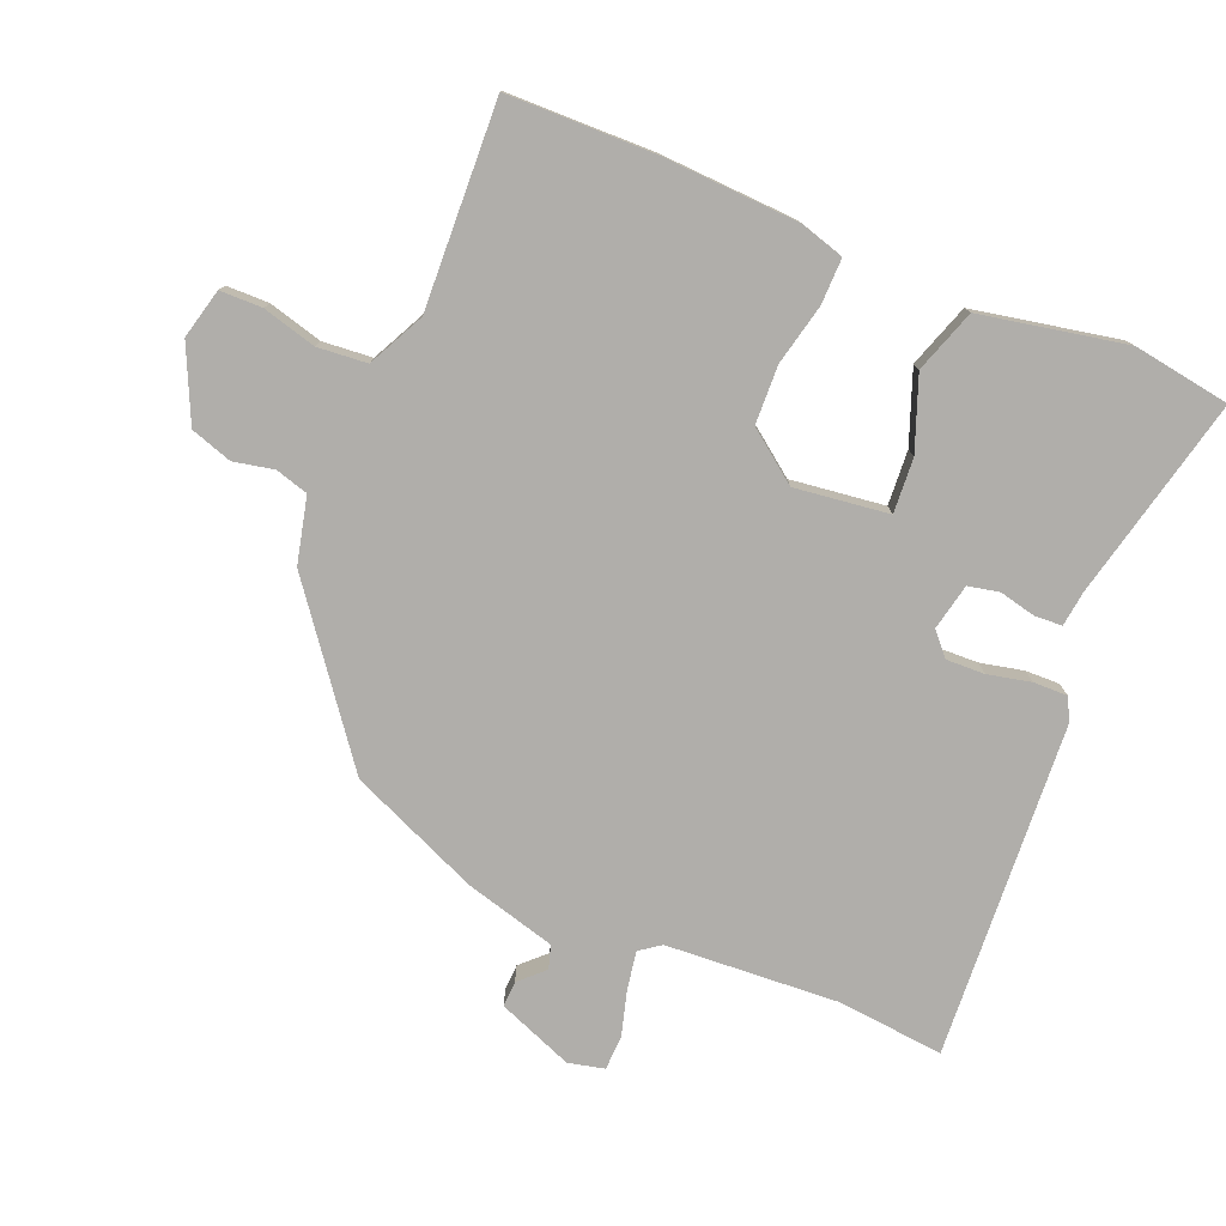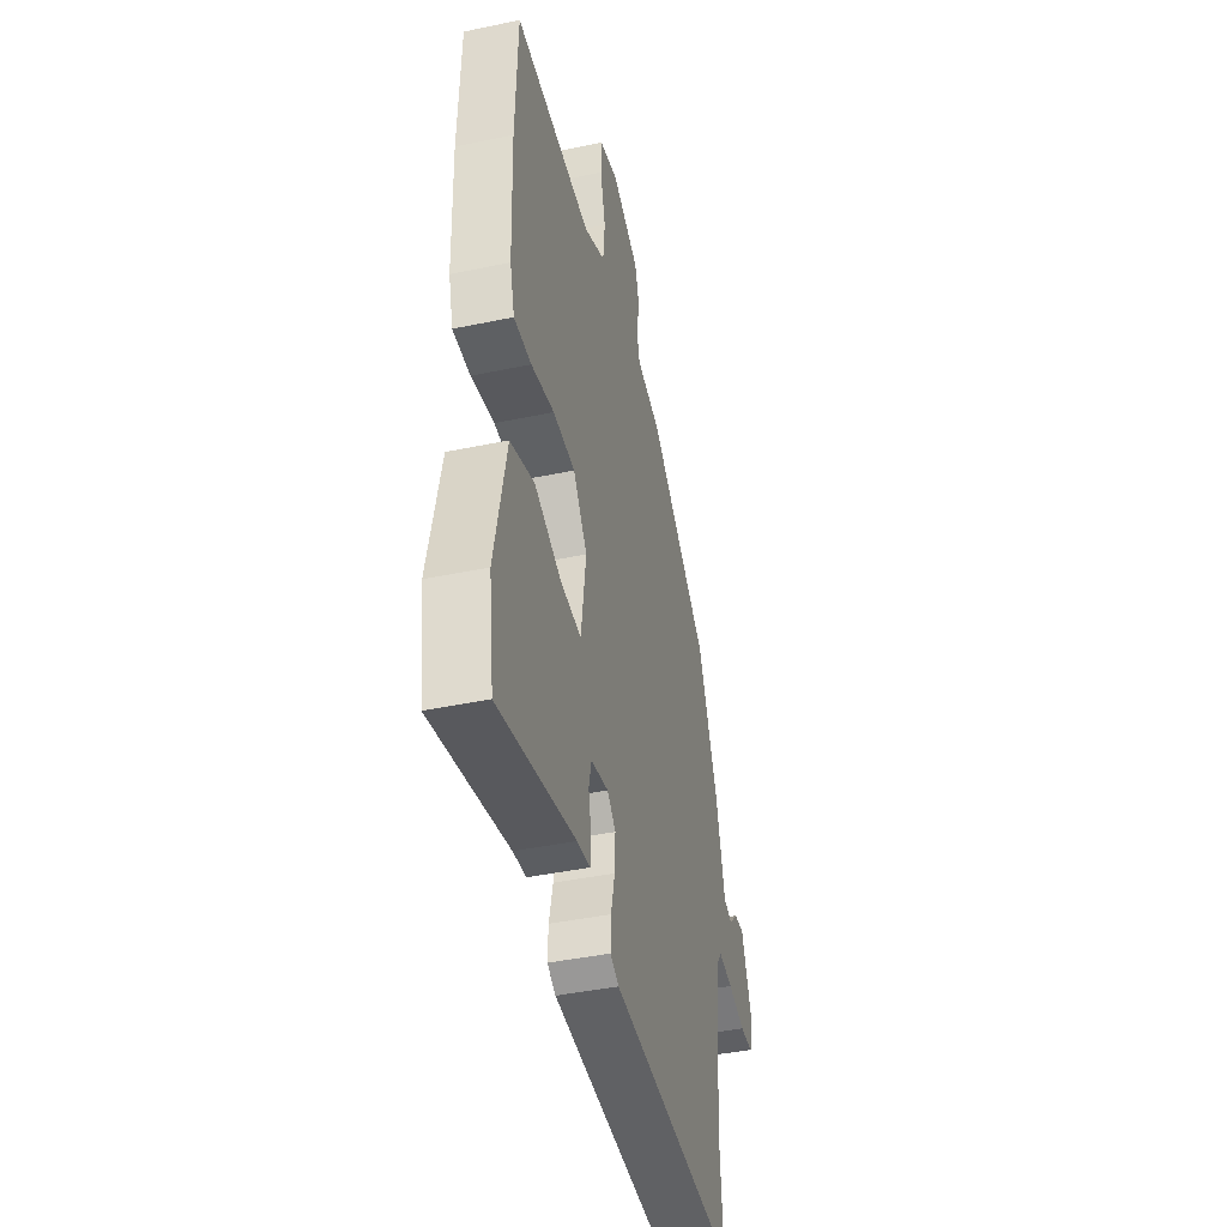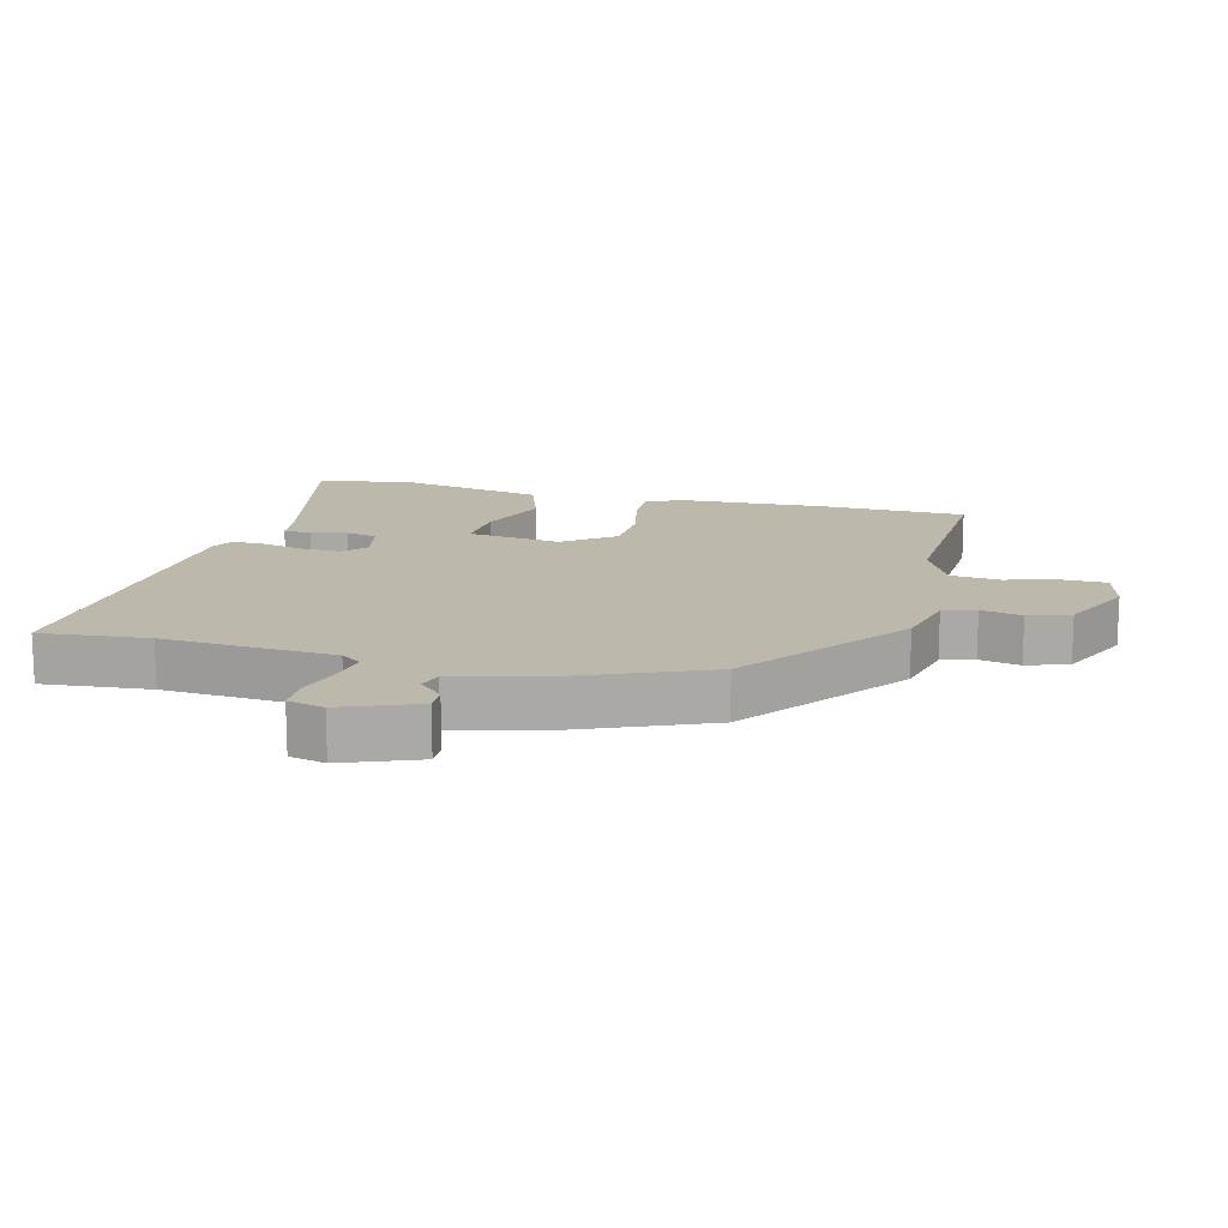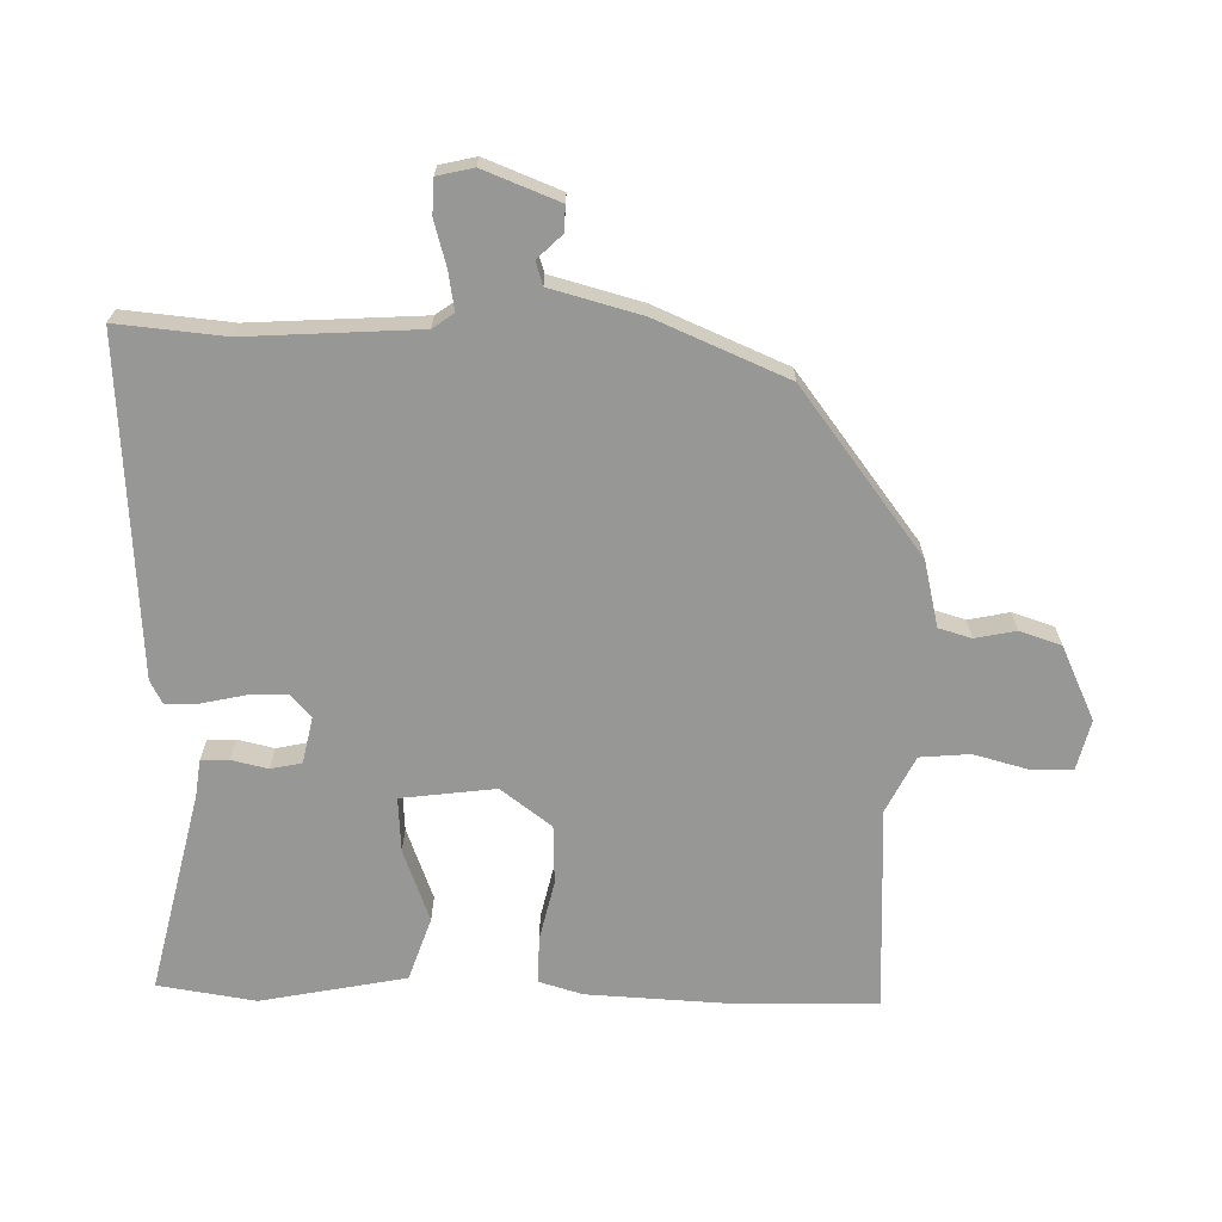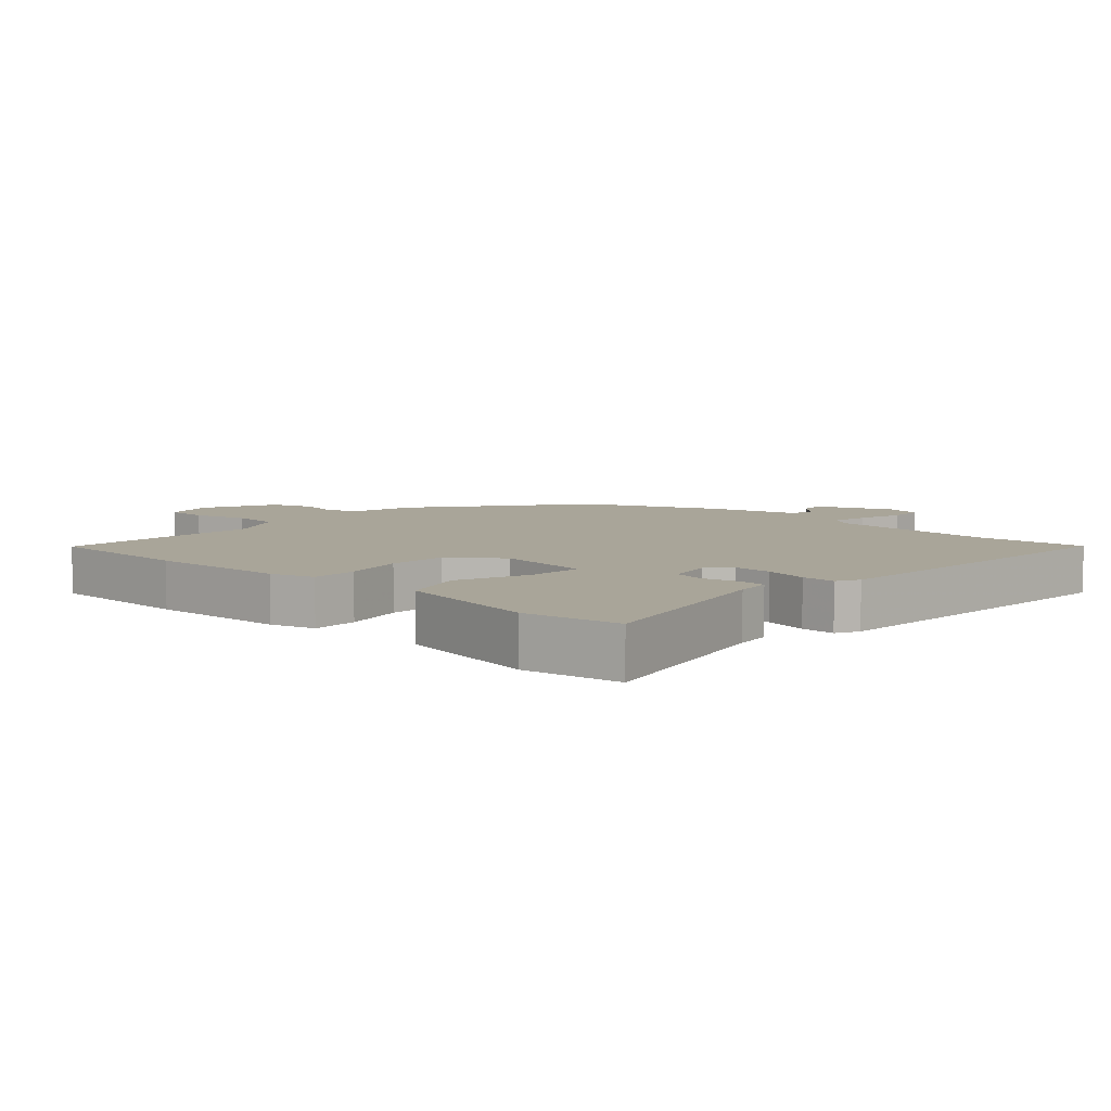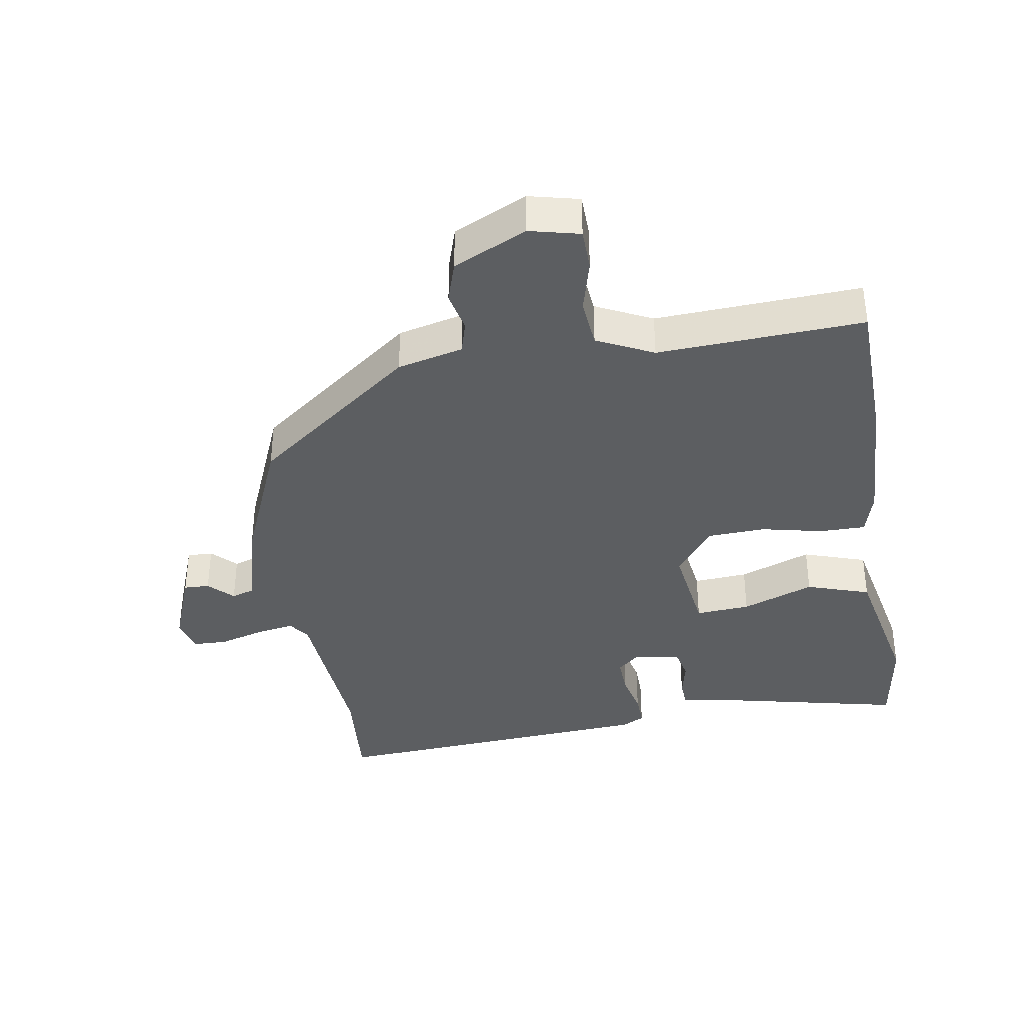
<metadata>
{"format":"obj","ext":"obj","renderer":"f3d","projection":"perspective","resolution":1024,"background":"white","views":[{"elev":-77.8,"azim":66.6,"up":"+Y"},{"elev":-42.2,"azim":104.1,"up":"+Z"},{"elev":14.8,"azim":-76.4,"up":"+Y"},{"elev":-68.1,"azim":-92.2,"up":"+Y"},{"elev":7.4,"azim":131.7,"up":"+Y"},{"elev":-37.3,"azim":8.8,"up":"+Y"}]}
</metadata>
<code>
v 0.499 0.07 0.529
v 0.507 0.07 0.3
v 0.5 0.07 0.086
v 0.481 0.07 0.017
v 0.409 0.07 0.017
v 0.314 0.07 0.037
v 0.223 0.07 0.032
v 0.165 0.07 -0.048
v 0.186 0.07 -0.194
v 0.271 0.07 -0.187
v 0.383 0.07 -0.143
v 0.482 0.07 -0.175
v 0.53 0.07 -0.4
v 0.509 0.07 -0.552
v 0.192 0.07 -0.484
v 0.137 0.07 -0.478
v 0.134 0.07 -0.435
v 0.146 0.07 -0.378
v 0.135 0.07 -0.33
v 0.063 0.07 -0.316
v 0.028 0.07 -0.348
v 0.031 0.07 -0.408
v 0.047 0.07 -0.475
v 0.049 0.07 -0.528
v 0.014 0.07 -0.547
v -0.507 0.07 -0.589
v -0.494 0.07 -0.421
v -0.515 0.07 -0.154
v -0.539 0.07 -0.122
v -0.598 0.07 -0.133
v -0.668 0.07 -0.154
v -0.722 0.07 -0.153
v -0.736 0.07 -0.097
v -0.692 0.07 0.021
v -0.652 0.07 0.02
v -0.615 0.07 -0.017
v -0.579 0.07 -0.005
v -0.543 0.07 0.137
v -0.46 0.07 0.341
v -0.211 0.07 0.536
v -0.109 0.07 0.562
v -0.095 0.07 0.613
v -0.109 0.07 0.676
v -0.089 0.07 0.741
v 0.025 0.07 0.796
v 0.103 0.07 0.778
v 0.105 0.07 0.712
v 0.084 0.07 0.628
v 0.092 0.07 0.551
v 0.18 0.07 0.509
v 0.499 0 0.529
v 0.507 0 0.3
v 0.5 0 0.086
v 0.481 0 0.017
v 0.409 0 0.017
v 0.314 0 0.037
v 0.223 0 0.032
v 0.165 0 -0.048
v 0.186 0 -0.194
v 0.271 0 -0.187
v 0.383 0 -0.143
v 0.482 0 -0.175
v 0.53 0 -0.4
v 0.509 0 -0.552
v 0.192 0 -0.484
v 0.137 0 -0.478
v 0.134 0 -0.435
v 0.146 0 -0.378
v 0.135 0 -0.33
v 0.063 0 -0.316
v 0.028 0 -0.348
v 0.031 0 -0.408
v 0.047 0 -0.475
v 0.049 0 -0.528
v 0.014 0 -0.547
v -0.507 0 -0.589
v -0.494 0 -0.421
v -0.515 0 -0.154
v -0.539 0 -0.122
v -0.598 0 -0.133
v -0.668 0 -0.154
v -0.722 0 -0.153
v -0.736 0 -0.097
v -0.692 0 0.021
v -0.652 0 0.02
v -0.615 0 -0.017
v -0.579 0 -0.005
v -0.543 0 0.137
v -0.46 0 0.341
v -0.211 0 0.536
v -0.109 0 0.562
v -0.095 0 0.613
v -0.109 0 0.676
v -0.089 0 0.741
v 0.025 0 0.796
v 0.103 0 0.778
v 0.105 0 0.712
v 0.084 0 0.628
v 0.092 0 0.551
v 0.18 0 0.509
f 46 47 48
f 45 46 48
f 44 45 48
f 43 44 48
f 42 43 48
f 41 42 48 49
f 41 49 50
f 40 41 50
f 39 40 50
f 38 39 50
f 37 38 50
f 34 35 36
f 33 34 36
f 32 33 36
f 31 32 36
f 30 31 36
f 29 30 36 37
f 50 1 2
f 37 50 2
f 29 37 2
f 28 29 2
f 25 26 27
f 24 25 27
f 23 24 27
f 22 23 27
f 21 22 27 28
f 15 16 17 18
f 15 18 19
f 14 15 19
f 13 14 19
f 12 13 19
f 11 12 19
f 10 11 19
f 9 10 19 20
f 4 5 6
f 3 4 6
f 2 3 6
f 2 6 7
f 28 2 7
f 20 21 28
f 9 20 28
f 8 9 28
f 7 8 28
f 98 97 96
f 98 96 95
f 98 95 94
f 98 94 93
f 98 93 92
f 99 98 92 91
f 100 99 91
f 100 91 90
f 100 90 89
f 100 89 88
f 100 88 87
f 86 85 84
f 86 84 83
f 86 83 82
f 86 82 81
f 86 81 80
f 87 86 80 79
f 52 51 100
f 52 100 87
f 52 87 79
f 52 79 78
f 77 76 75
f 77 75 74
f 77 74 73
f 77 73 72
f 78 77 72 71
f 68 67 66 65
f 69 68 65
f 69 65 64
f 69 64 63
f 69 63 62
f 69 62 61
f 69 61 60
f 70 69 60 59
f 56 55 54
f 56 54 53
f 56 53 52
f 57 56 52
f 57 52 78
f 78 71 70
f 78 70 59
f 78 59 58
f 78 58 57
f 1 51 52 2
f 2 52 53 3
f 3 53 54 4
f 4 54 55 5
f 5 55 56 6
f 6 56 57 7
f 7 57 58 8
f 8 58 59 9
f 9 59 60 10
f 10 60 61 11
f 11 61 62 12
f 12 62 63 13
f 13 63 64 14
f 14 64 65 15
f 15 65 66 16
f 16 66 67 17
f 17 67 68 18
f 18 68 69 19
f 19 69 70 20
f 20 70 71 21
f 21 71 72 22
f 22 72 73 23
f 23 73 74 24
f 24 74 75 25
f 25 75 76 26
f 26 76 77 27
f 27 77 78 28
f 28 78 79 29
f 29 79 80 30
f 30 80 81 31
f 31 81 82 32
f 32 82 83 33
f 33 83 84 34
f 34 84 85 35
f 35 85 86 36
f 36 86 87 37
f 37 87 88 38
f 38 88 89 39
f 39 89 90 40
f 40 90 91 41
f 41 91 92 42
f 42 92 93 43
f 43 93 94 44
f 44 94 95 45
f 45 95 96 46
f 46 96 97 47
f 47 97 98 48
f 48 98 99 49
f 49 99 100 50
f 50 100 51 1

</code>
